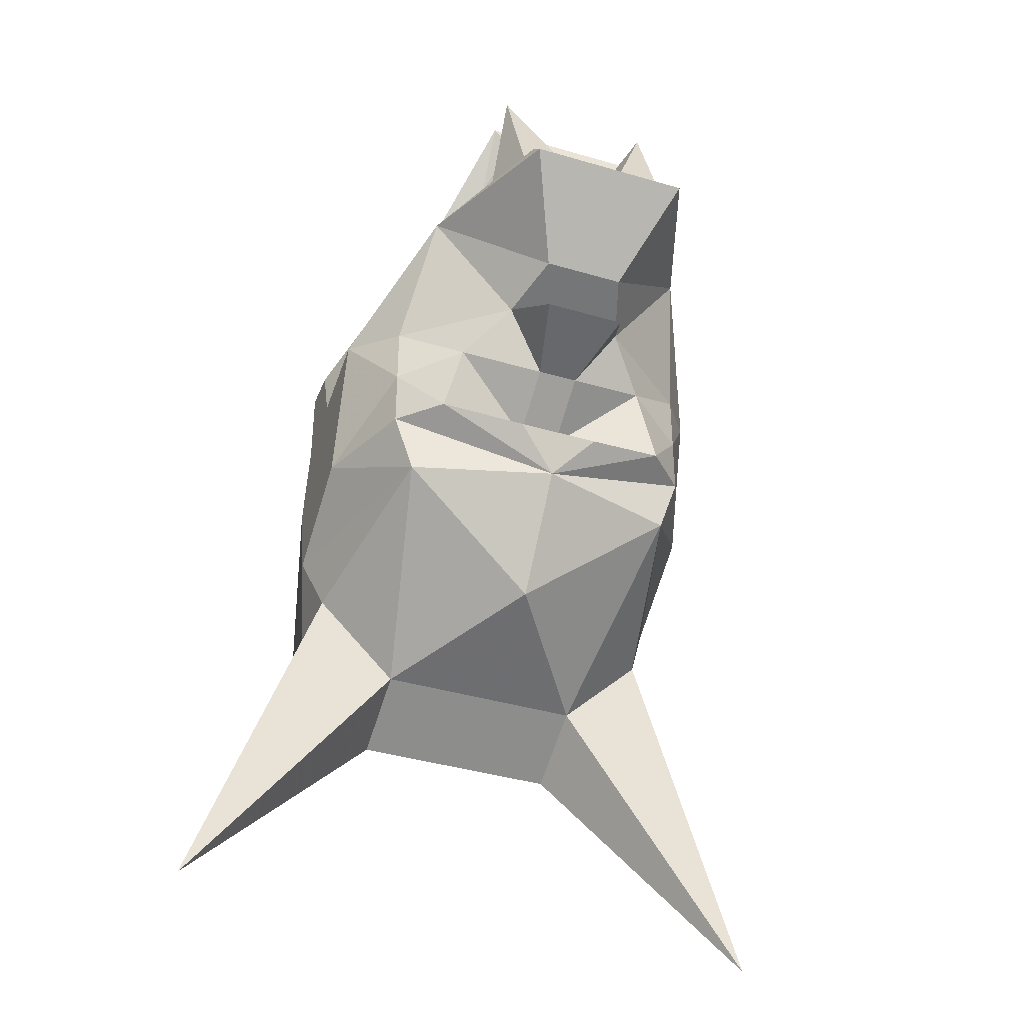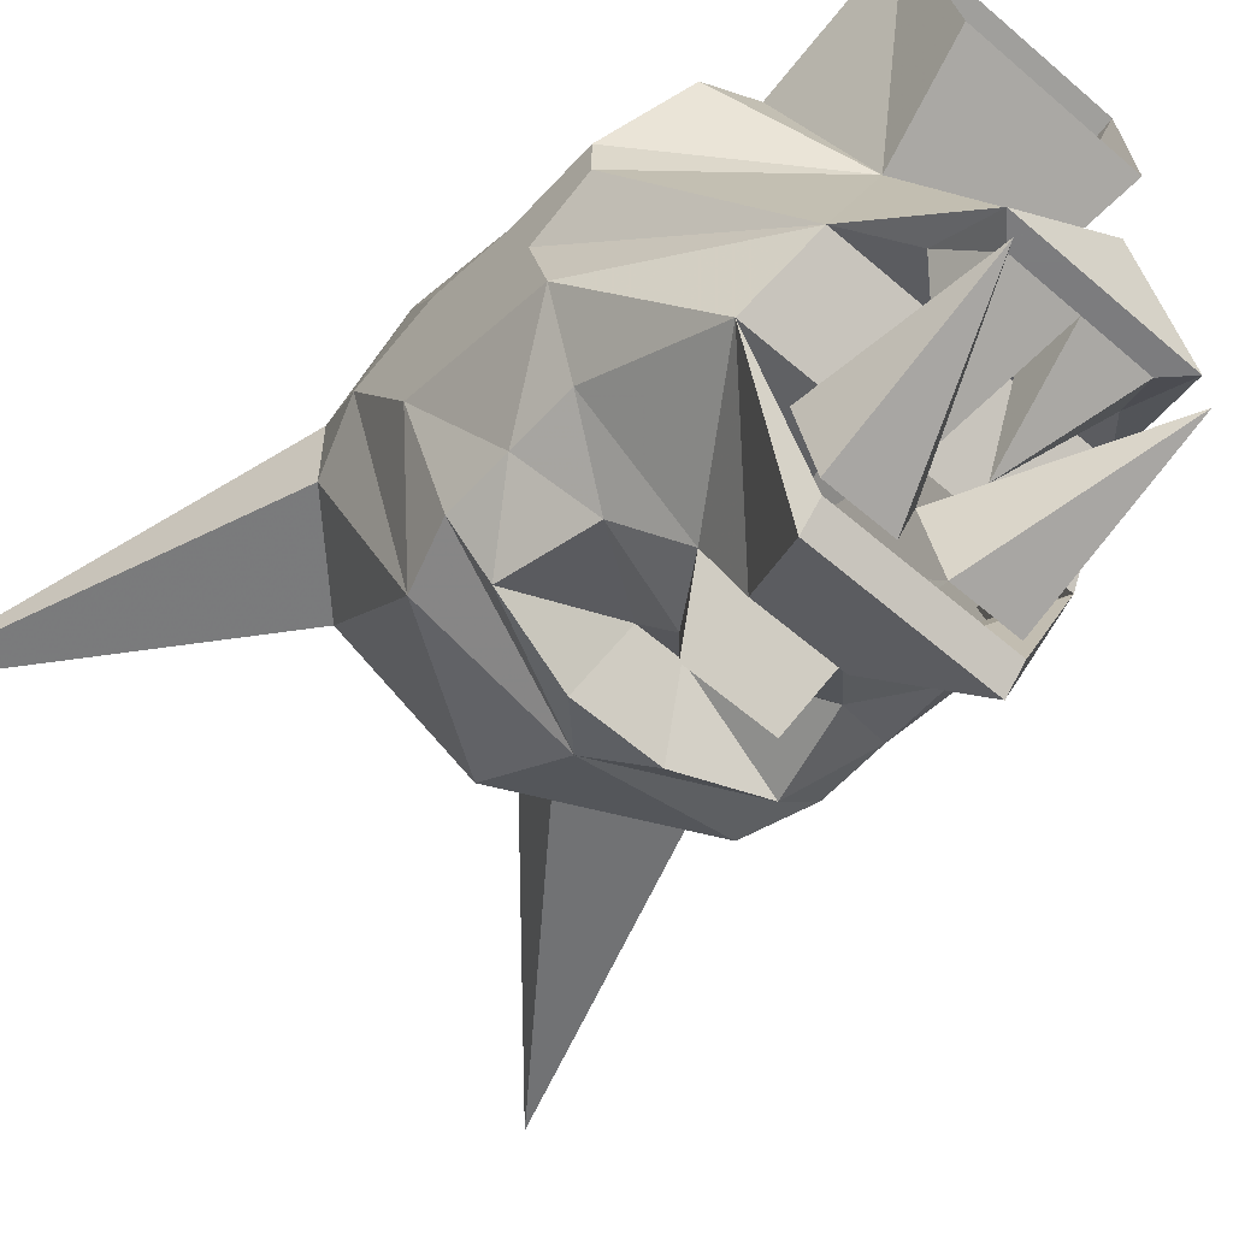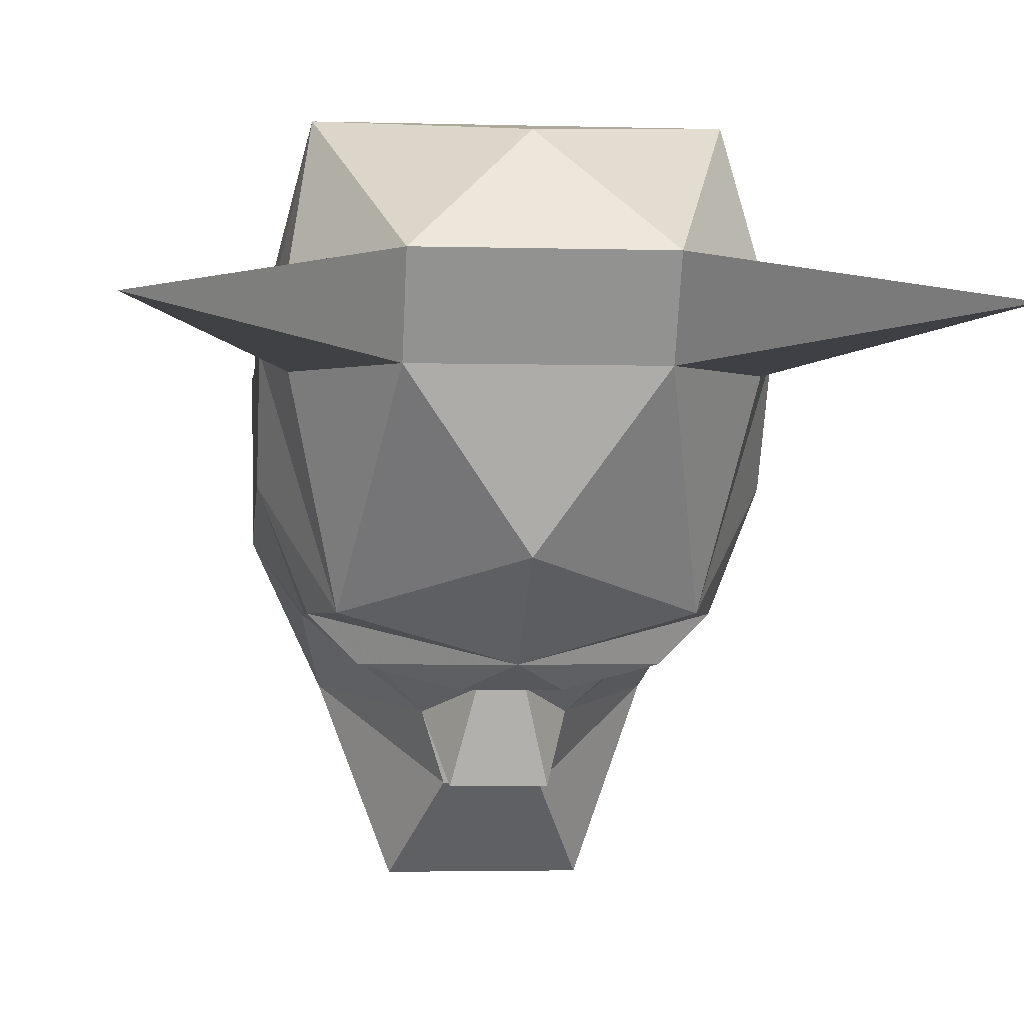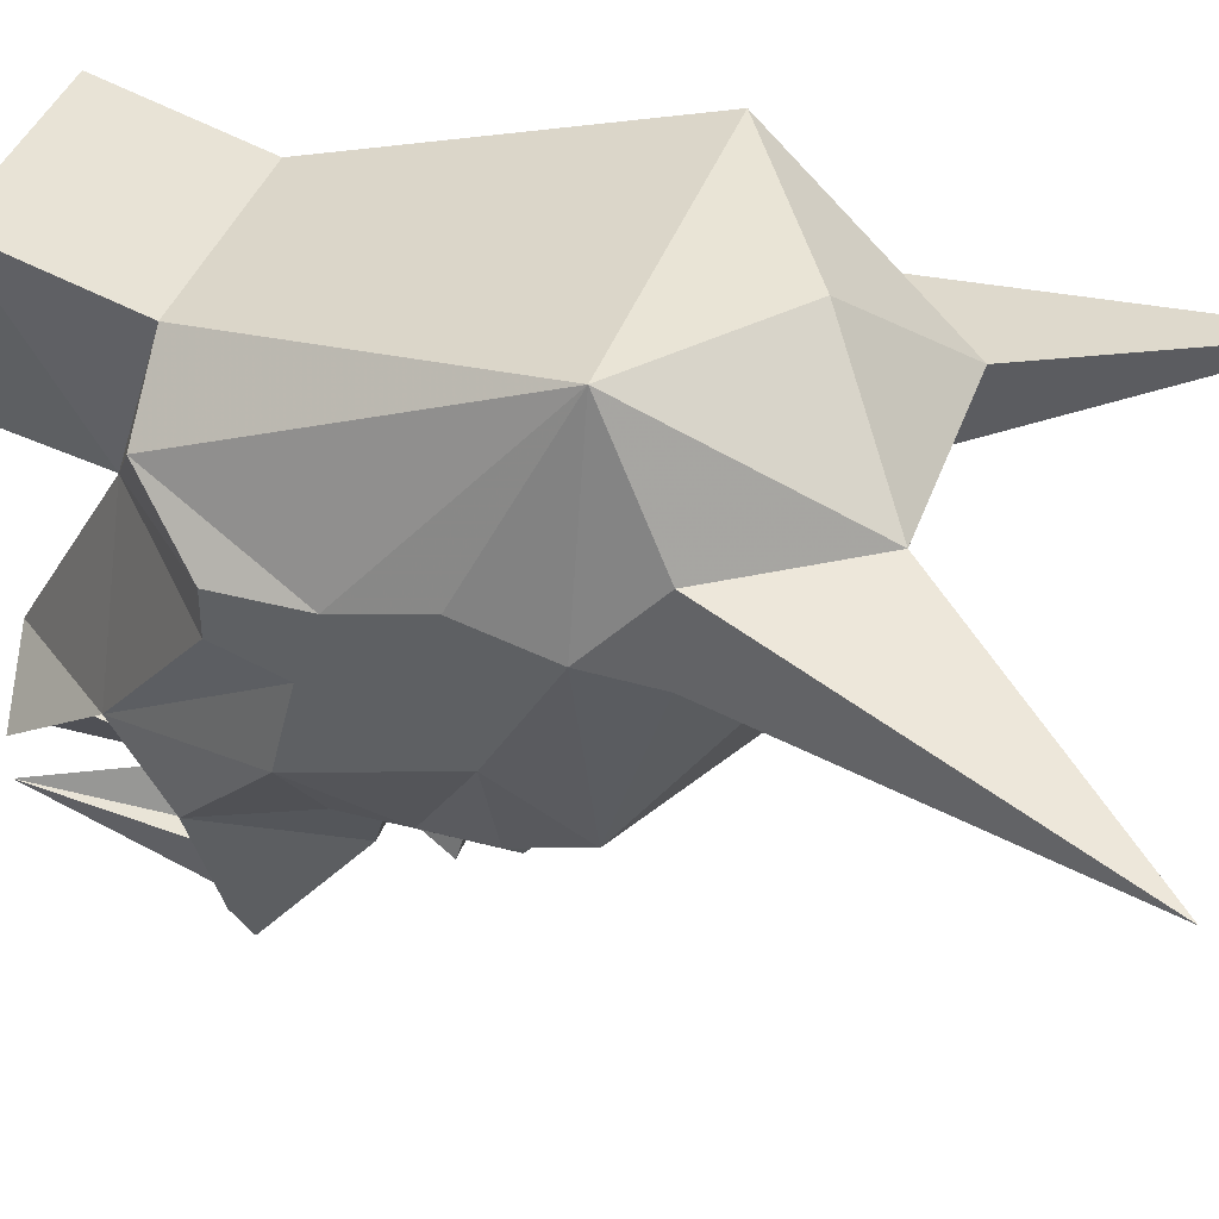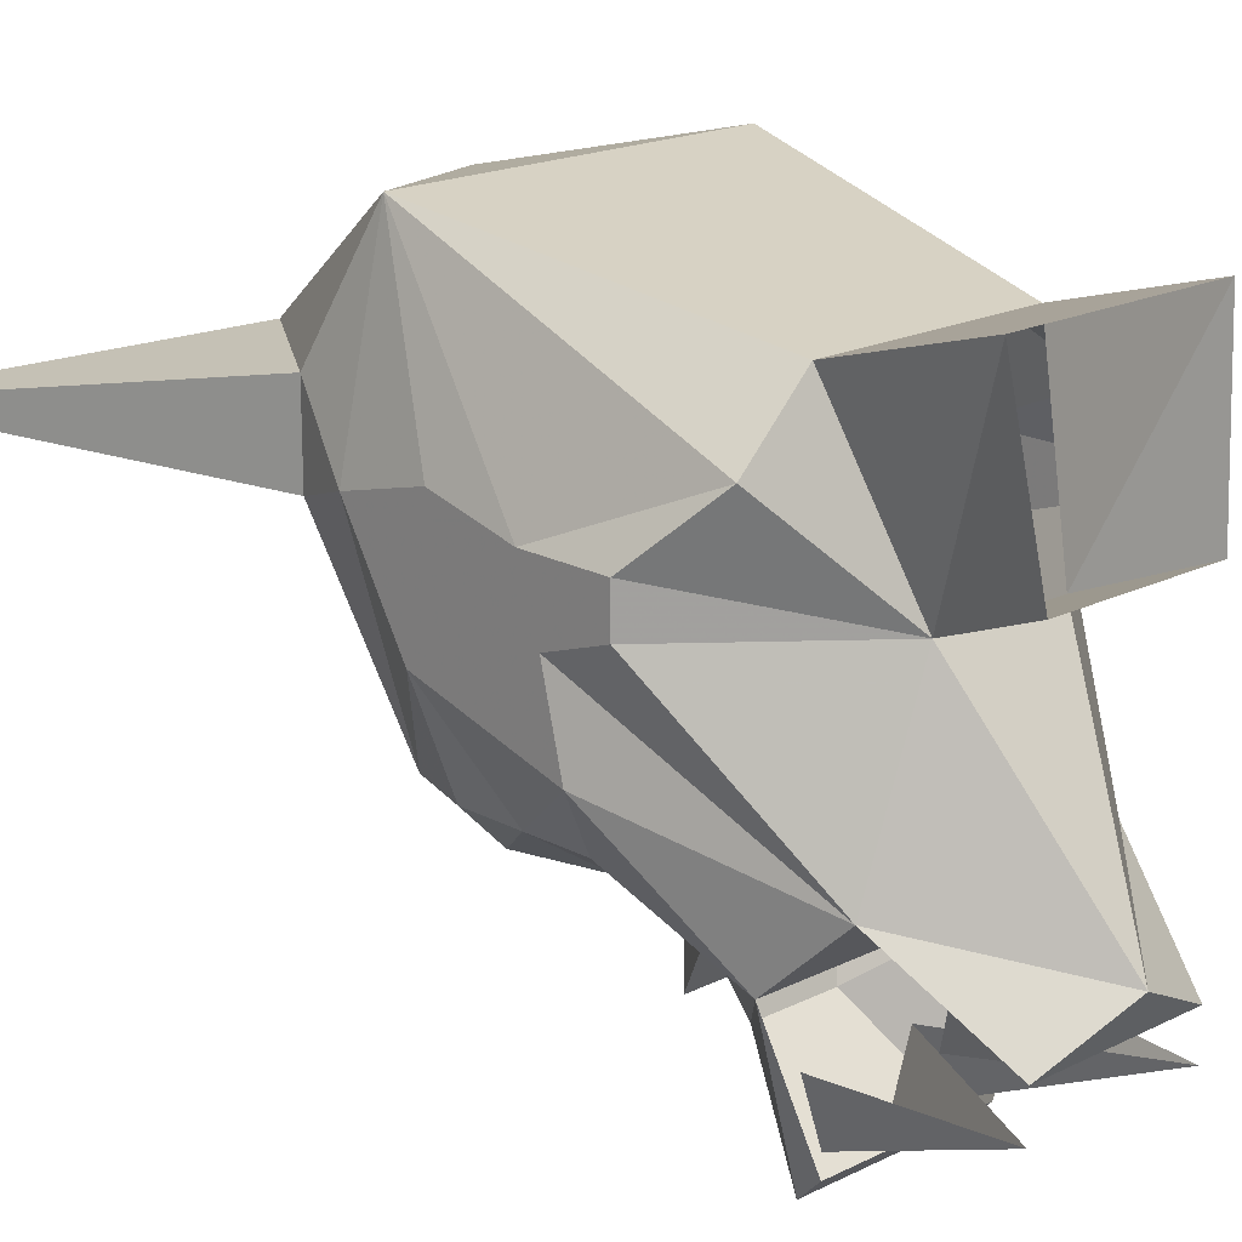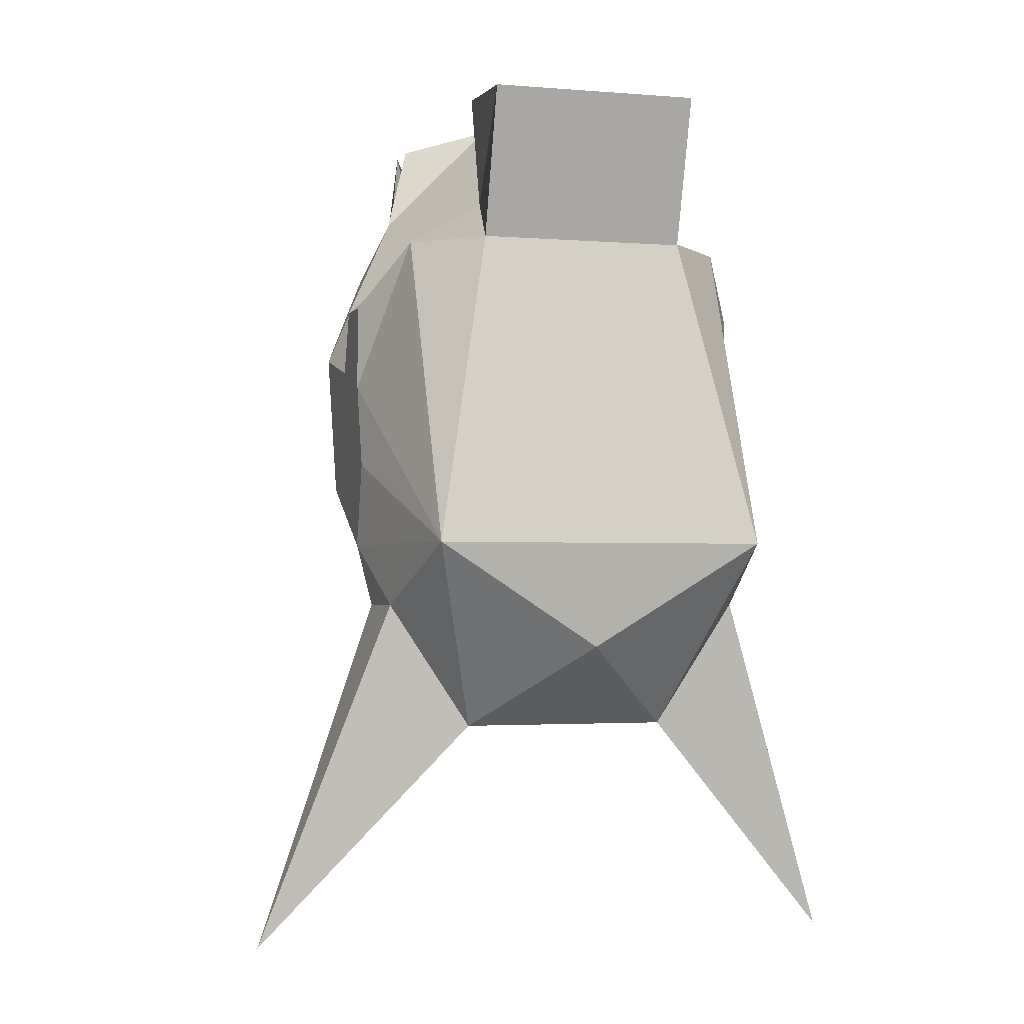
<metadata>
{"format":"obj","ext":"obj","renderer":"f3d","projection":"perspective","resolution":1024,"background":"white","views":[{"elev":-39.0,"azim":159.7,"up":"+Y"},{"elev":-58.9,"azim":138.2,"up":"+Z"},{"elev":-2.5,"azim":-6.3,"up":"+Z"},{"elev":39.1,"azim":-71.7,"up":"+Z"},{"elev":18.4,"azim":136.2,"up":"+Z"},{"elev":-2.1,"azim":-16.9,"up":"+Y"}]}
</metadata>
<code>
o item/halloween_mask/female/base
v 1 -180 -13
v 1 -178 -16
v 5 -177 -15
v 6 -181 -15
v 2 -182 -16
v -1 -180 -13
v -1 -178 -16
v -2 -177 -20
v 2 -177 -20
v 3 -175 -17
v 8 -175 -13
v 8 -178 -13
v 8 -181 -13
v 0 -184 -15
v -2 -182 -16
v -6 -181 -15
v -5 -177 -15
v -3 -175 -17
v 0 -175 -17
v 2 -174 -20
v 7 -169 -16
v 10 -174 -10
v 10 -181 -8
v 7 -184 -13
v 0 -189 -11
v -7 -184 -13
v -8 -181 -13
v -8 -178 -13
v -8 -175 -13
v -7 -169 -16
v -2 -174 -20
v -4 -170 -24
v 4 -170 -24
v 4 -169 -23
v -4 -169 -23
v -4 -169 -22
v -5 -169 -19
v -4 -161 -19
v -1 -169 -22
v 0 -169 -19
v 1 -169 -22
v 4 -161 -19
v 4 -169 -22
v 5 -169 -19
v 3 -162 -17
v 4 -164 -15
v 1 -167 -19
v 0 -162 -17
v 4 -161 -17
v 6 -166 -13
v 0 -164 -15
v -6 -166 -13
v -4 -164 -15
v -4 -161 -17
v -3 -162 -17
v -1 -167 -19
v 0 -160 -15
v 3 -166 -5
v 10 -172 -5
v 10 -175 -6
v -10 -174 -10
v -10 -175 -6
v -10 -172 -5
v -3 -166 -5
v 5 -162 5
v 5 -169 3
v 4 -161 -3
v -4 -161 -3
v -5 -162 5
v -5 -169 3
v 5 -191 -4
v -5 -191 -4
v -9 -187 -4
v -10 -184 -3
v -10 -181 -8
v -5 -193 0
v 5 -193 0
v 0 -189 5
v -8 -184 6
v -9 -187 0
v -15 -204 -3
v 15 -204 -3
v 9 -187 0
v 8 -184 6
v -8 -169 0
v -10 -176 -3
v -10 -180 -2
v 8 -169 0
v 10 -176 -3
v 10 -172 -3
v 10 -180 -2
v 10 -184 -3
v 9 -187 -4
v -10 -172 -3
f 1 2 3
f 1 3 4
f 1 4 5
f 1 5 6
f 1 6 7
f 1 7 2
f 2 7 8
f 2 8 9
f 2 9 10
f 2 10 3
f 3 10 11
f 3 11 12
f 3 12 4
f 4 12 13
f 4 13 14
f 4 14 5
f 5 14 15
f 5 15 6
f 6 15 16
f 6 16 17
f 6 17 7
f 7 17 18
f 7 18 8
f 8 18 19
f 8 19 9
f 9 19 10
f 10 19 20
f 10 20 21
f 10 21 11
f 11 21 22
f 11 22 12
f 12 22 23
f 12 23 13
f 13 23 24
f 13 24 14
f 14 24 25
f 14 25 26
f 14 26 27
f 14 27 16
f 14 16 15
f 16 28 17
f 17 28 29
f 17 29 18
f 18 29 30
f 18 30 31
f 18 31 19
f 19 31 20
f 20 31 32
f 20 32 33
f 20 33 21
f 21 33 34
f 34 33 35
f 35 33 32
f 35 32 30
f 30 32 31
f 36 37 38
f 36 38 39
f 39 38 40
f 41 40 42
f 41 42 43
f 43 42 44
f 45 46 47
f 45 47 48
f 45 48 49
f 45 49 46
f 46 49 50
f 46 50 51
f 51 50 52
f 51 52 53
f 53 52 54
f 53 54 55
f 53 55 56
f 56 55 48
f 56 48 51
f 51 48 47
f 49 48 54
f 49 54 57
f 49 57 50
f 50 57 58
f 50 58 59
f 50 59 60
f 50 60 22
f 50 22 21
f 50 21 52
f 52 21 30
f 52 30 61
f 52 61 62
f 52 62 63
f 52 63 64
f 52 64 57
f 52 57 54
f 55 54 48
f 65 66 58
f 65 58 67
f 67 58 68
f 68 58 64
f 68 64 69
f 69 64 70
f 69 70 66
f 69 66 65
f 64 58 57
f 25 24 71
f 25 71 72
f 25 72 26
f 26 72 73
f 26 73 74
f 26 74 75
f 26 75 27
f 27 75 28
f 27 28 16
f 76 77 78
f 76 78 79
f 76 79 80
f 76 80 81
f 76 81 72
f 76 72 71
f 76 71 77
f 77 71 82
f 77 82 83
f 77 83 84
f 77 84 78
f 78 84 79
f 79 84 70
f 79 70 85
f 79 85 86
f 79 86 87
f 79 87 74
f 79 74 80
f 80 74 73
f 80 73 81
f 81 73 72
f 88 66 84
f 88 84 89
f 88 89 90
f 88 90 58
f 88 58 66
f 91 89 84
f 91 84 92
f 91 92 89
f 89 92 23
f 89 23 60
f 89 60 90
f 90 60 59
f 90 59 58
f 92 24 23
f 24 92 93
f 24 93 71
f 71 93 82
f 82 93 83
f 83 93 92
f 83 92 84
f 94 62 86
f 94 86 85
f 94 85 64
f 94 64 94
f 94 64 63
f 94 63 62
f 75 86 62
f 75 62 61
f 75 61 28
f 28 61 29
f 29 61 30
f 86 75 74
f 86 74 87
f 23 22 60
f 70 64 85
f 66 70 84

</code>
